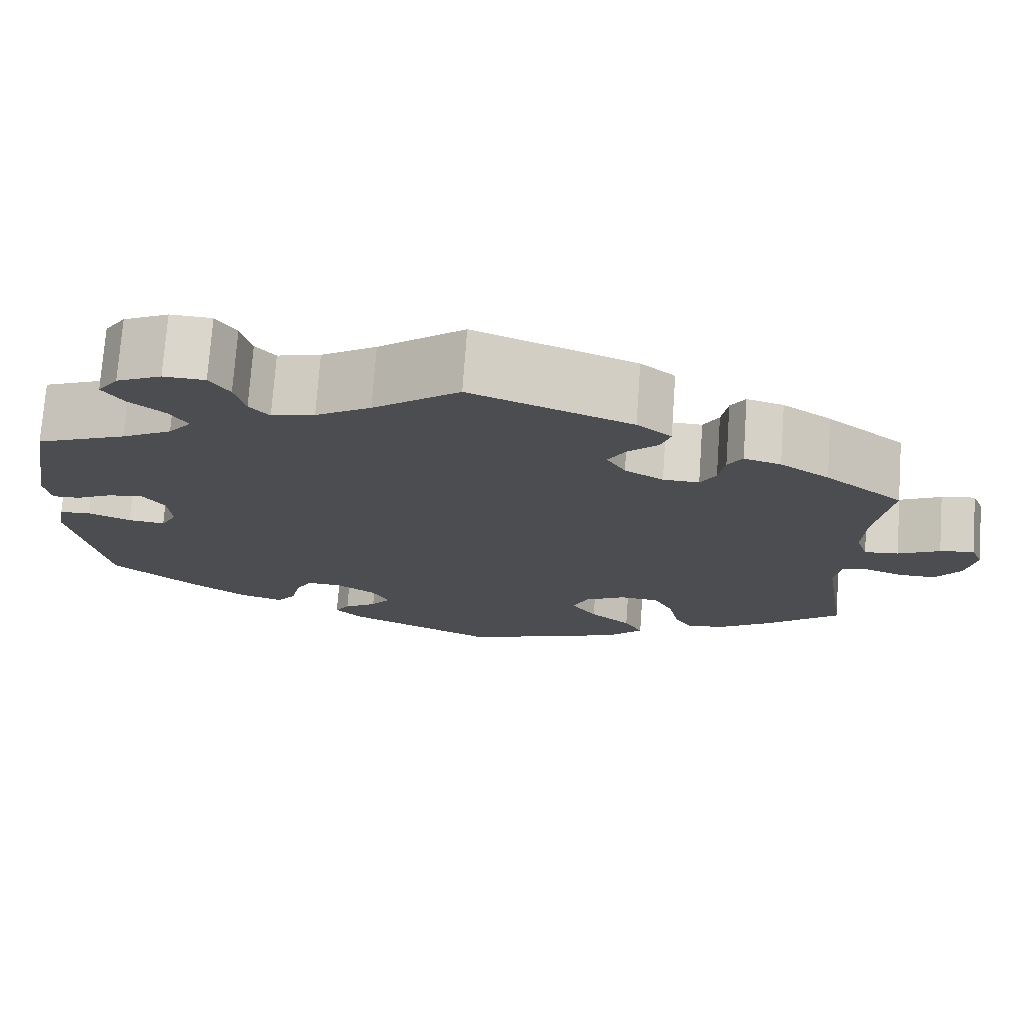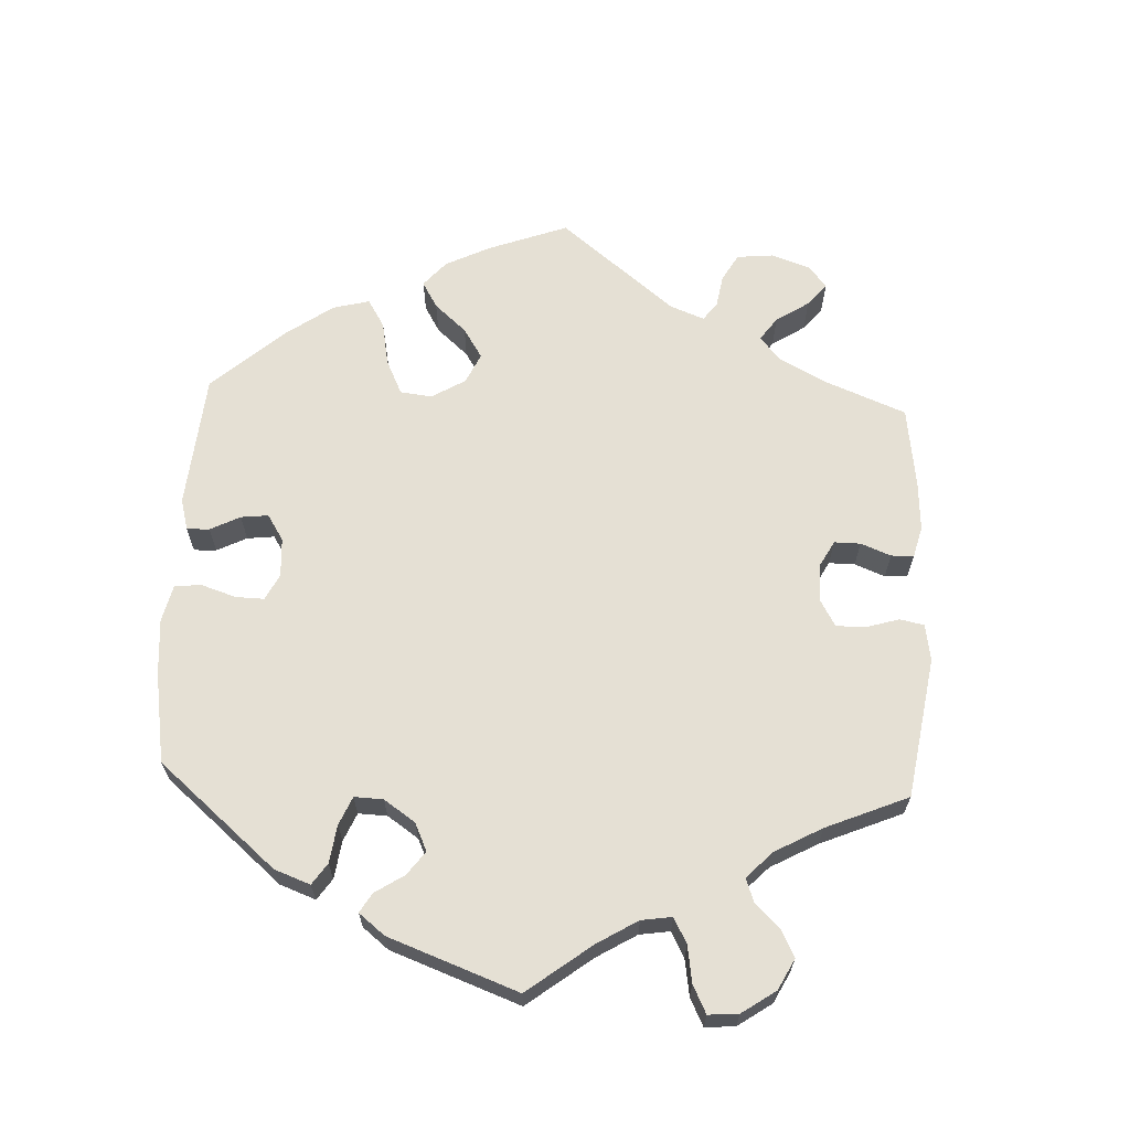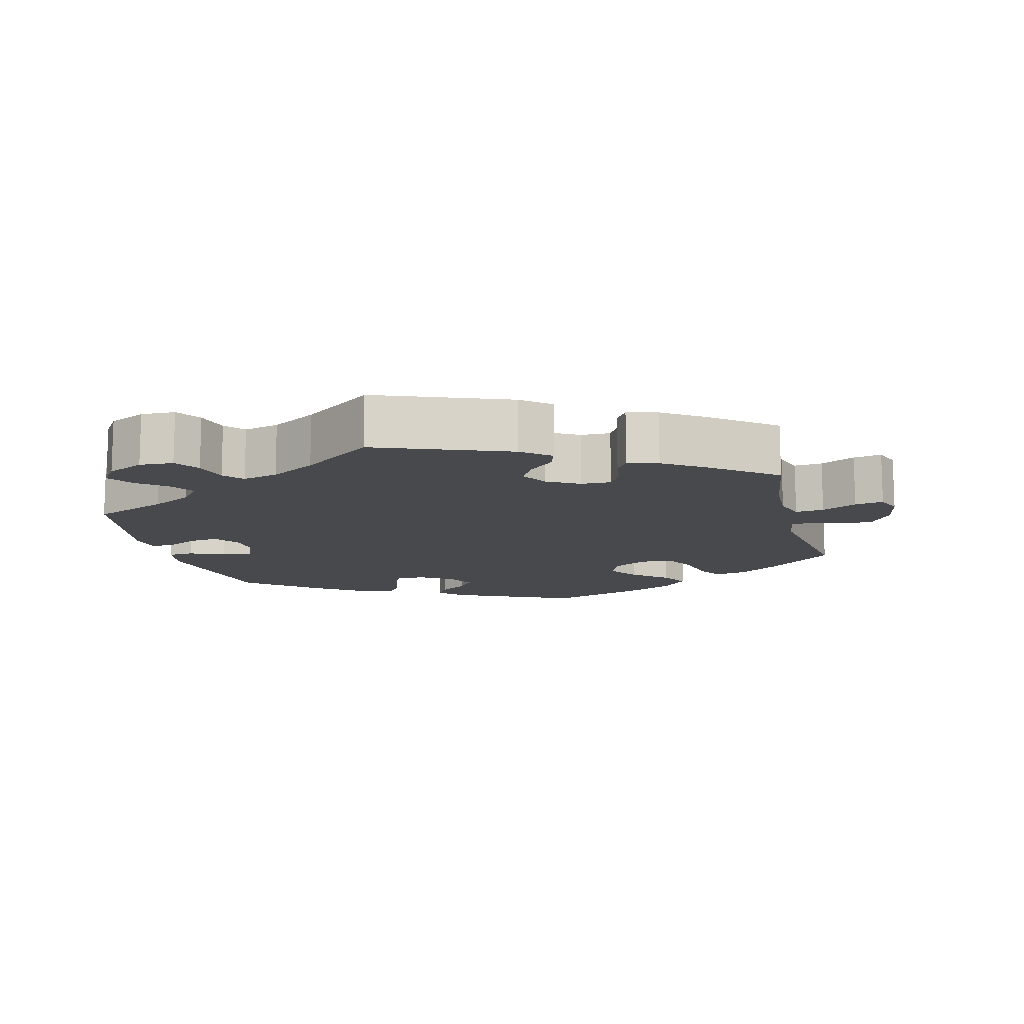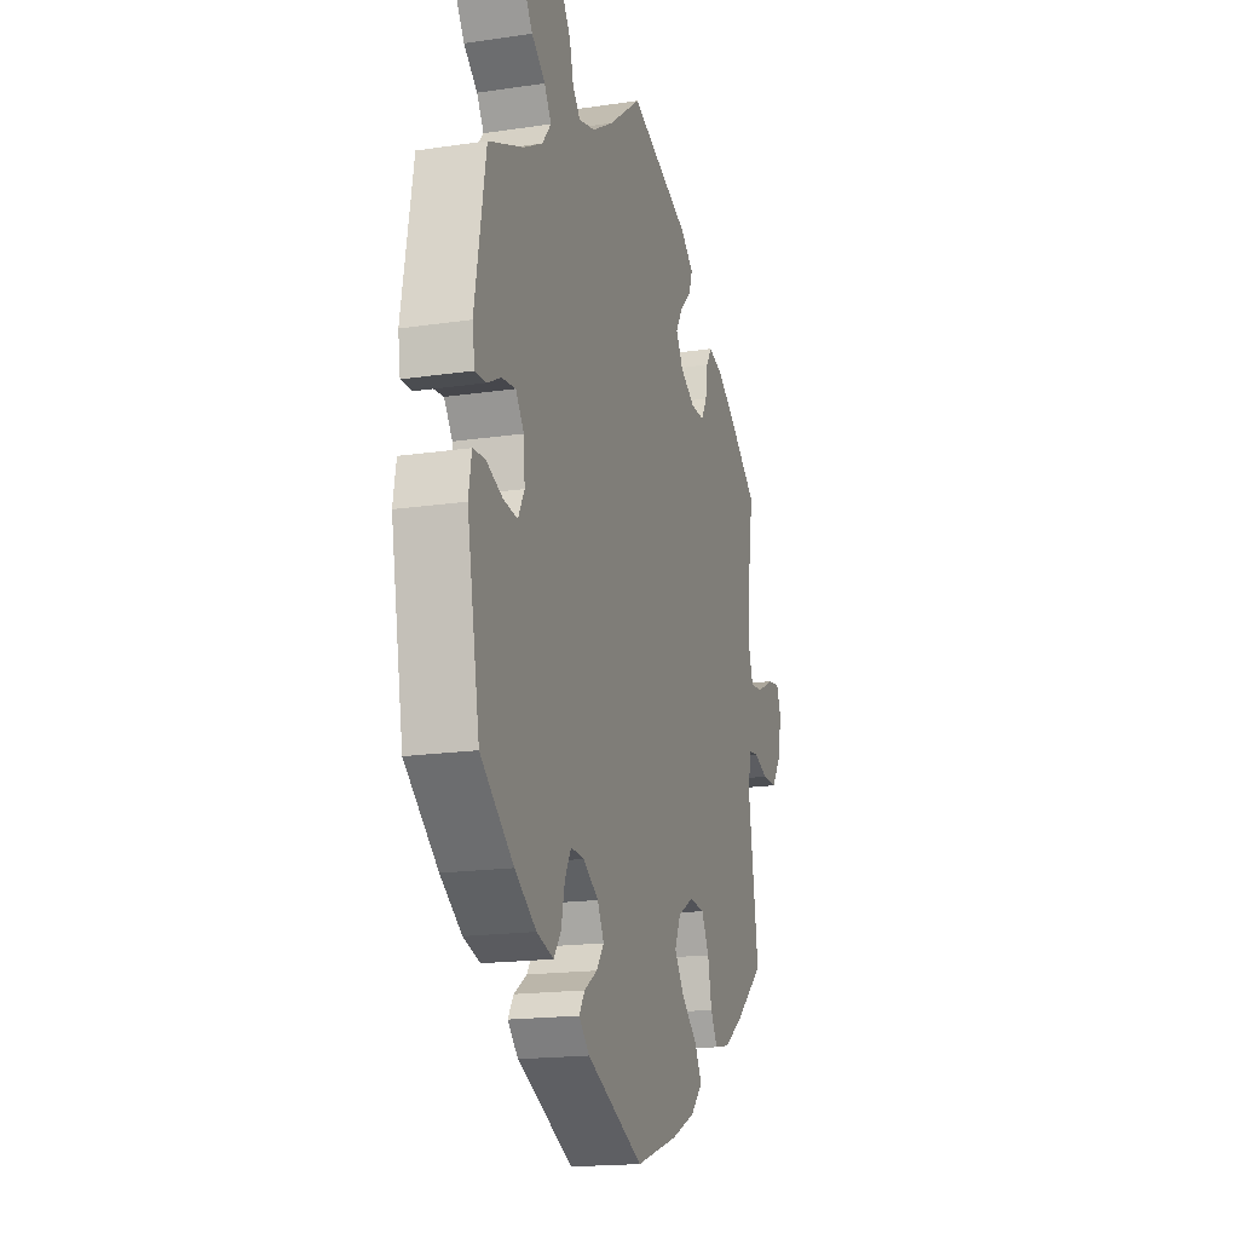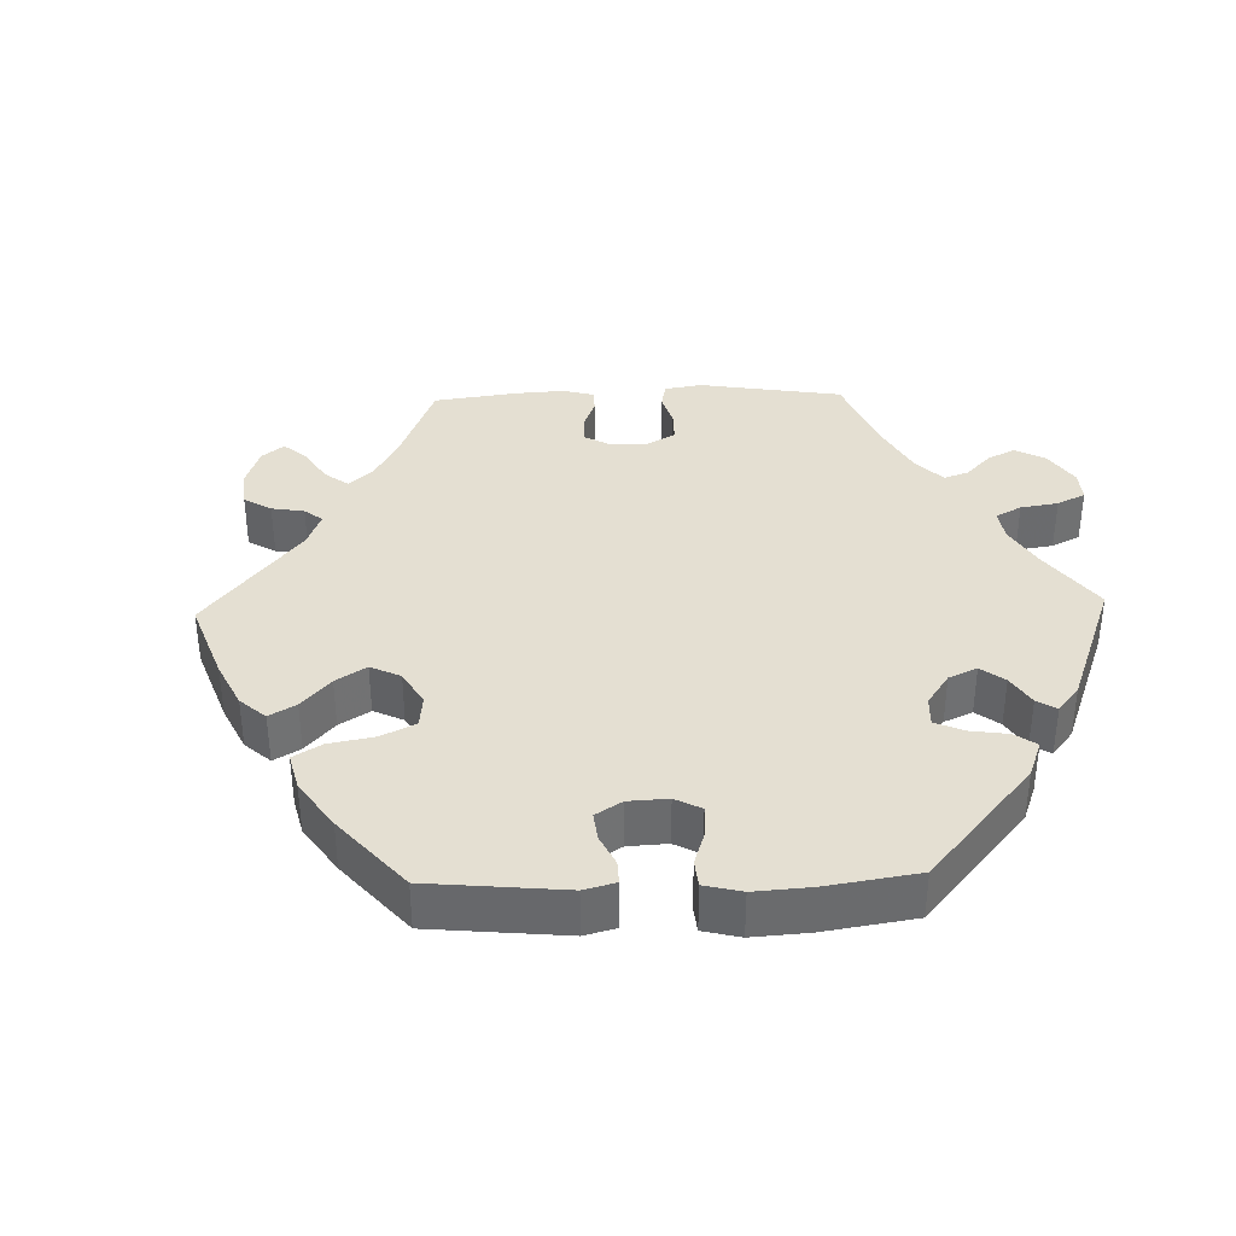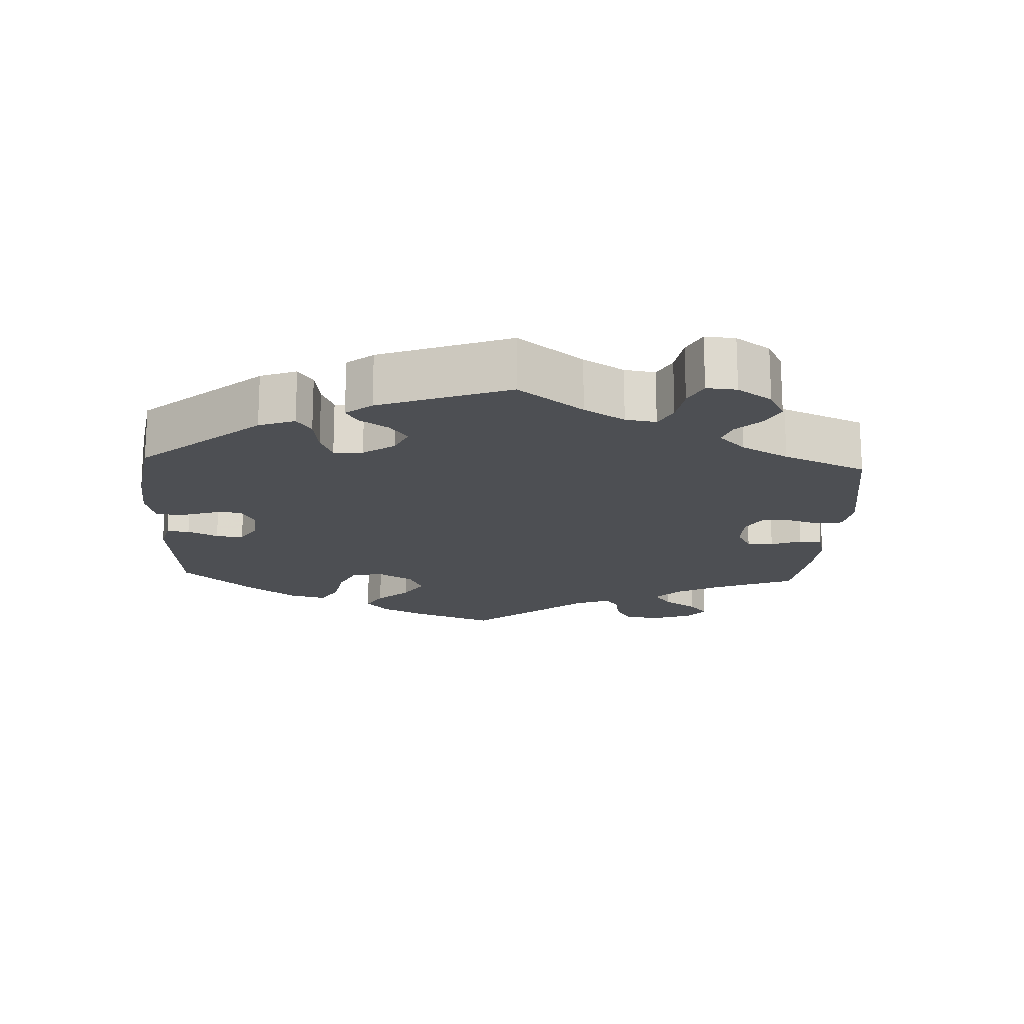
<metadata>
{"format":"obj","ext":"obj","renderer":"f3d","projection":"perspective","resolution":1024,"background":"white","views":[{"elev":74.3,"azim":4.1,"up":"+Z"},{"elev":65.5,"azim":-57.3,"up":"+Y"},{"elev":-12.4,"azim":14.3,"up":"+Y"},{"elev":-17.7,"azim":-73.7,"up":"+Z"},{"elev":37.1,"azim":-151.7,"up":"+Y"},{"elev":-17.6,"azim":-62.9,"up":"+Y"}]}
</metadata>
<code>
v -0.539 0.07 -0.076
v -0.53 0.07 -0.023
v -0.494 0.07 -0.02
v -0.444 0.07 -0.04
v -0.401 0.07 -0.045
v -0.382 0.07 -0.009
v -0.386 0.07 0.044
v -0.411 0.07 0.079
v -0.452 0.07 0.074
v -0.495 0.07 0.052
v -0.527 0.07 0.051
v -0.534 0.07 0.097
v -0.501 0.07 0.288
v -0.396 0.07 0.332
v -0.338 0.07 0.364
v -0.311 0.07 0.398
v -0.332 0.07 0.432
v -0.373 0.07 0.465
v -0.397 0.07 0.501
v -0.373 0.07 0.536
v -0.321 0.07 0.561
v -0.273 0.07 0.559
v -0.25 0.07 0.524
v -0.238 0.07 0.477
v -0.215 0.07 0.45
v -0.165 0.07 0.463
v -0.101 0.07 0.502
v -0.001 0.07 0.578
v 0.186 0.07 0.506
v 0.226 0.07 0.473
v 0.215 0.07 0.44
v 0.18 0.07 0.407
v 0.159 0.07 0.371
v 0.181 0.07 0.333
v 0.226 0.07 0.307
v 0.268 0.07 0.306
v 0.286 0.07 0.338
v 0.293 0.07 0.383
v 0.31 0.07 0.41
v 0.353 0.07 0.398
v 0.41 0.07 0.36
v 0.501 0.07 0.289
v 0.483 0.07 0.168
v 0.48 0.07 0.096
v 0.494 0.07 0.052
v 0.534 0.07 0.056
v 0.583 0.07 0.081
v 0.623 0.07 0.088
v 0.637 0.07 0.052
v 0.626 0.07 -0.005
v 0.596 0.07 -0.047
v 0.552 0.07 -0.047
v 0.509 0.07 -0.031
v 0.478 0.07 -0.035
v 0.47 0.07 -0.086
v 0.501 0.07 -0.289
v 0.41 0.07 -0.365
v 0.352 0.07 -0.404
v 0.306 0.07 -0.413
v 0.285 0.07 -0.376
v 0.273 0.07 -0.318
v 0.25 0.07 -0.274
v 0.204 0.07 -0.27
v 0.156 0.07 -0.297
v 0.138 0.07 -0.338
v 0.168 0.07 -0.382
v 0.216 0.07 -0.423
v 0.238 0.07 -0.463
v 0.201 0.07 -0.501
v 0.128 0.07 -0.535
v 0 0.07 -0.578
v -0.172 0.07 -0.499
v -0.204 0.07 -0.467
v -0.187 0.07 -0.44
v -0.148 0.07 -0.414
v -0.125 0.07 -0.383
v -0.145 0.07 -0.345
v -0.191 0.07 -0.315
v -0.232 0.07 -0.313
v -0.251 0.07 -0.348
v -0.262 0.07 -0.399
v -0.284 0.07 -0.429
v -0.335 0.07 -0.414
v -0.4 0.07 -0.37
v -0.5 0.07 -0.289
v -0.539 0 -0.076
v -0.53 0 -0.023
v -0.494 0 -0.02
v -0.444 0 -0.04
v -0.401 0 -0.045
v -0.382 0 -0.009
v -0.386 0 0.044
v -0.411 0 0.079
v -0.452 0 0.074
v -0.495 0 0.052
v -0.527 0 0.051
v -0.534 0 0.097
v -0.501 0 0.288
v -0.396 0 0.332
v -0.338 0 0.364
v -0.311 0 0.398
v -0.332 0 0.432
v -0.373 0 0.465
v -0.397 0 0.501
v -0.373 0 0.536
v -0.321 0 0.561
v -0.273 0 0.559
v -0.25 0 0.524
v -0.238 0 0.477
v -0.215 0 0.45
v -0.165 0 0.463
v -0.101 0 0.502
v -0.001 0 0.578
v 0.186 0 0.506
v 0.226 0 0.473
v 0.215 0 0.44
v 0.18 0 0.407
v 0.159 0 0.371
v 0.181 0 0.333
v 0.226 0 0.307
v 0.268 0 0.306
v 0.286 0 0.338
v 0.293 0 0.383
v 0.31 0 0.41
v 0.353 0 0.398
v 0.41 0 0.36
v 0.501 0 0.289
v 0.483 0 0.168
v 0.48 0 0.096
v 0.494 0 0.052
v 0.534 0 0.056
v 0.583 0 0.081
v 0.623 0 0.088
v 0.637 0 0.052
v 0.626 0 -0.005
v 0.596 0 -0.047
v 0.552 0 -0.047
v 0.509 0 -0.031
v 0.478 0 -0.035
v 0.47 0 -0.086
v 0.501 0 -0.289
v 0.41 0 -0.365
v 0.352 0 -0.404
v 0.306 0 -0.413
v 0.285 0 -0.376
v 0.273 0 -0.318
v 0.25 0 -0.274
v 0.204 0 -0.27
v 0.156 0 -0.297
v 0.138 0 -0.338
v 0.168 0 -0.382
v 0.216 0 -0.423
v 0.238 0 -0.463
v 0.201 0 -0.501
v 0.128 0 -0.535
v 0 0 -0.578
v -0.172 0 -0.499
v -0.204 0 -0.467
v -0.187 0 -0.44
v -0.148 0 -0.414
v -0.125 0 -0.383
v -0.145 0 -0.345
v -0.191 0 -0.315
v -0.232 0 -0.313
v -0.251 0 -0.348
v -0.262 0 -0.399
v -0.284 0 -0.429
v -0.335 0 -0.414
v -0.4 0 -0.37
v -0.5 0 -0.289
f 80 81 82 83
f 79 80 83 84
f 72 73 74 75
f 72 75 76
f 71 72 76
f 70 71 76 77
f 66 67 68 69
f 65 66 69 70
f 58 59 60 61
f 58 61 62
f 55 56 57 58
f 54 55 58 62
f 50 51 52 53
f 50 53 54
f 49 50 54
f 46 47 48 49
f 45 46 49 54
f 44 45 54 62
f 40 41 42 43
f 37 38 39 40
f 36 37 40 43
f 35 36 43 44
f 29 30 31 32
f 27 28 29 32
f 26 27 32 33
f 25 26 33 34
f 21 22 23 24
f 21 24 25
f 20 21 25
f 17 18 19 20
f 16 17 20 25
f 15 16 25 34
f 11 12 13 14
f 9 10 11 14
f 8 9 14 15
f 7 8 15 34
f 1 2 3 4
f 1 4 5
f 79 84 85 1
f 65 70 77
f 64 65 77 78
f 63 64 78 79
f 44 62 63
f 6 7 34 35
f 5 6 35 44
f 44 63 79
f 1 5 44 79
f 168 167 166 165
f 169 168 165 164
f 160 159 158 157
f 161 160 157
f 161 157 156
f 162 161 156 155
f 154 153 152 151
f 155 154 151 150
f 146 145 144 143
f 147 146 143
f 143 142 141 140
f 147 143 140 139
f 138 137 136 135
f 139 138 135
f 139 135 134
f 134 133 132 131
f 139 134 131 130
f 147 139 130 129
f 128 127 126 125
f 125 124 123 122
f 128 125 122 121
f 129 128 121 120
f 117 116 115 114
f 117 114 113 112
f 118 117 112 111
f 119 118 111 110
f 109 108 107 106
f 110 109 106
f 110 106 105
f 105 104 103 102
f 110 105 102 101
f 119 110 101 100
f 99 98 97 96
f 99 96 95 94
f 100 99 94 93
f 119 100 93 92
f 89 88 87 86
f 90 89 86
f 86 170 169 164
f 162 155 150
f 163 162 150 149
f 164 163 149 148
f 148 147 129
f 120 119 92 91
f 129 120 91 90
f 164 148 129
f 164 129 90 86
f 1 86 87 2
f 2 87 88 3
f 3 88 89 4
f 4 89 90 5
f 5 90 91 6
f 6 91 92 7
f 7 92 93 8
f 8 93 94 9
f 9 94 95 10
f 10 95 96 11
f 11 96 97 12
f 12 97 98 13
f 13 98 99 14
f 14 99 100 15
f 15 100 101 16
f 16 101 102 17
f 17 102 103 18
f 18 103 104 19
f 19 104 105 20
f 20 105 106 21
f 21 106 107 22
f 22 107 108 23
f 23 108 109 24
f 24 109 110 25
f 25 110 111 26
f 26 111 112 27
f 27 112 113 28
f 28 113 114 29
f 29 114 115 30
f 30 115 116 31
f 31 116 117 32
f 32 117 118 33
f 33 118 119 34
f 34 119 120 35
f 35 120 121 36
f 36 121 122 37
f 37 122 123 38
f 38 123 124 39
f 39 124 125 40
f 40 125 126 41
f 41 126 127 42
f 42 127 128 43
f 43 128 129 44
f 44 129 130 45
f 45 130 131 46
f 46 131 132 47
f 47 132 133 48
f 48 133 134 49
f 49 134 135 50
f 50 135 136 51
f 51 136 137 52
f 52 137 138 53
f 53 138 139 54
f 54 139 140 55
f 55 140 141 56
f 56 141 142 57
f 57 142 143 58
f 58 143 144 59
f 59 144 145 60
f 60 145 146 61
f 61 146 147 62
f 62 147 148 63
f 63 148 149 64
f 64 149 150 65
f 65 150 151 66
f 66 151 152 67
f 67 152 153 68
f 68 153 154 69
f 69 154 155 70
f 70 155 156 71
f 71 156 157 72
f 72 157 158 73
f 73 158 159 74
f 74 159 160 75
f 75 160 161 76
f 76 161 162 77
f 77 162 163 78
f 78 163 164 79
f 79 164 165 80
f 80 165 166 81
f 81 166 167 82
f 82 167 168 83
f 83 168 169 84
f 84 169 170 85
f 85 170 86 1

</code>
